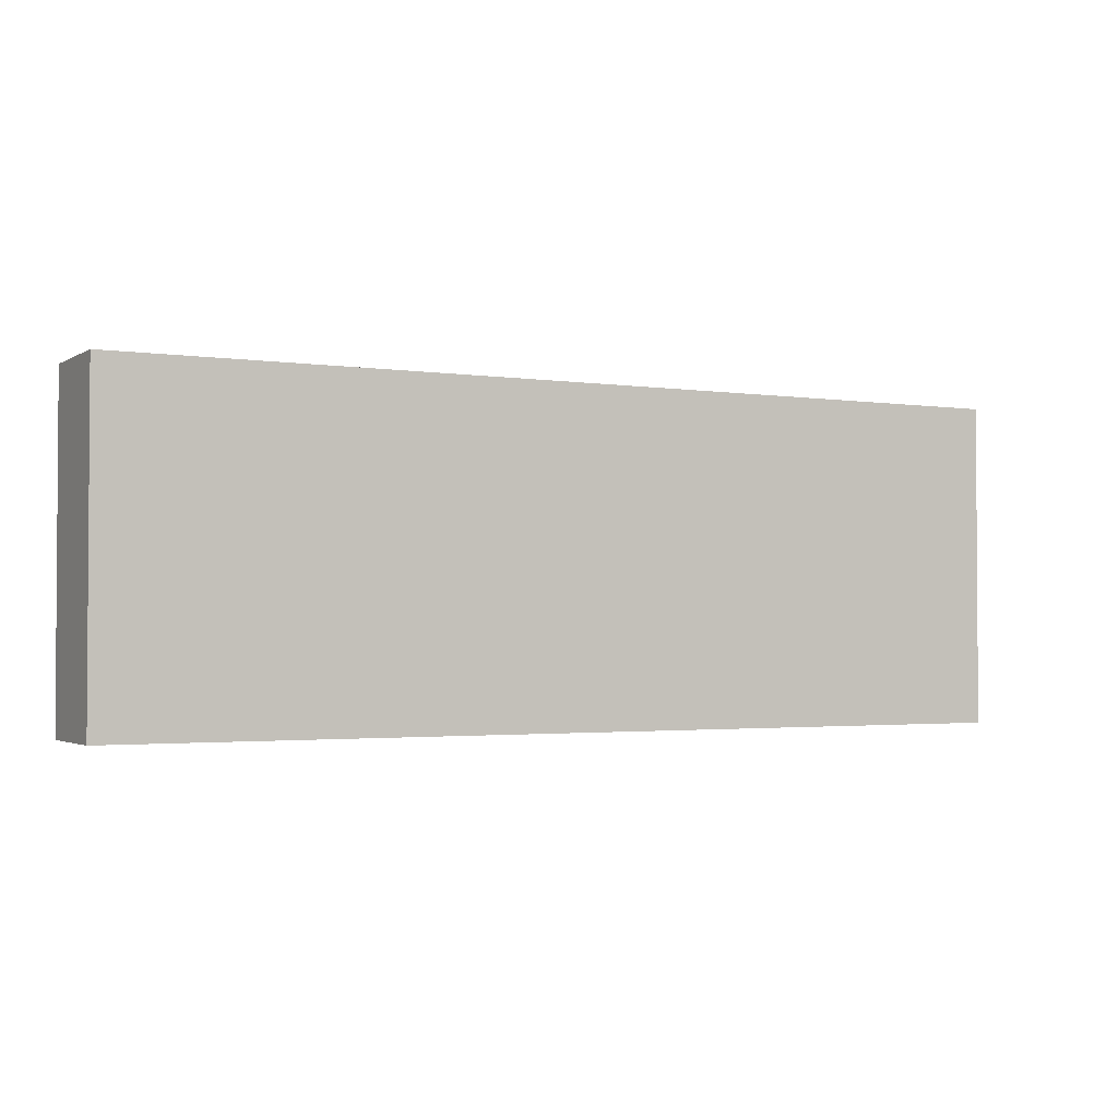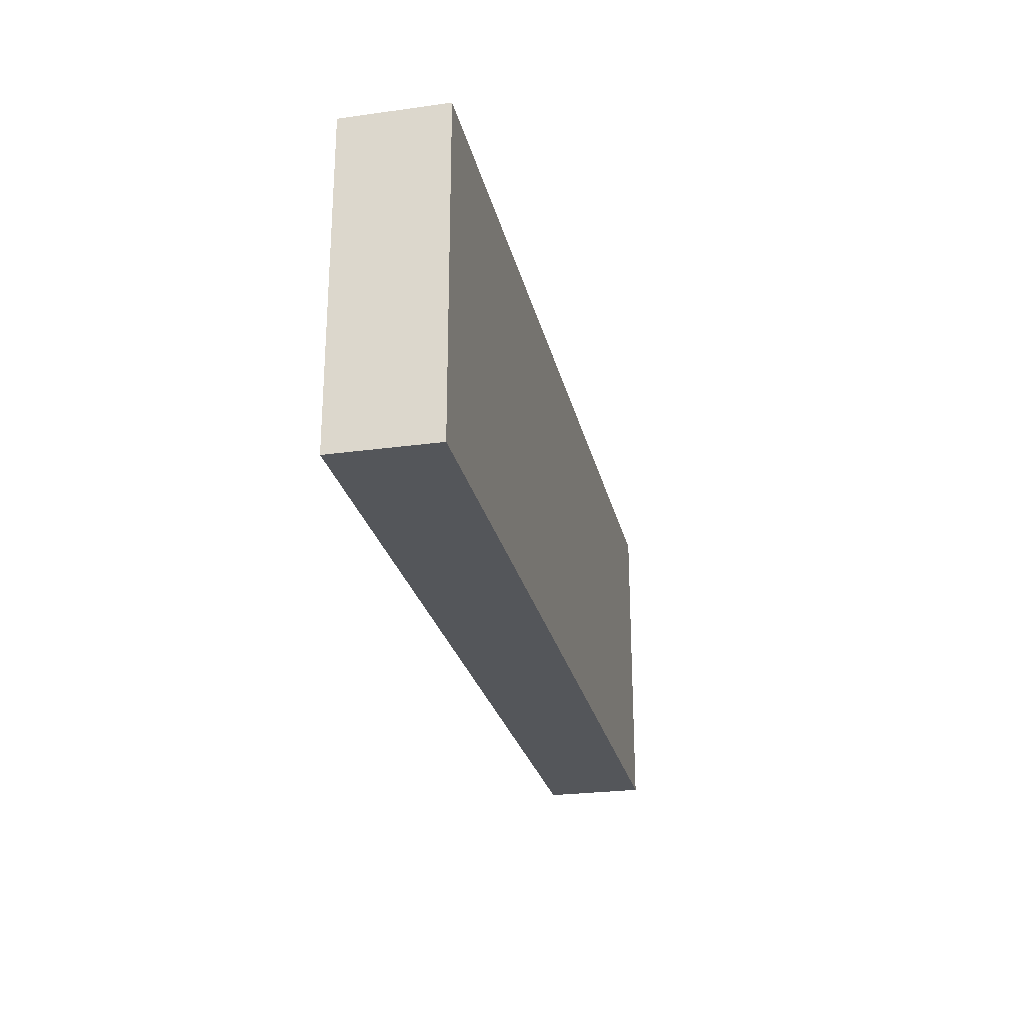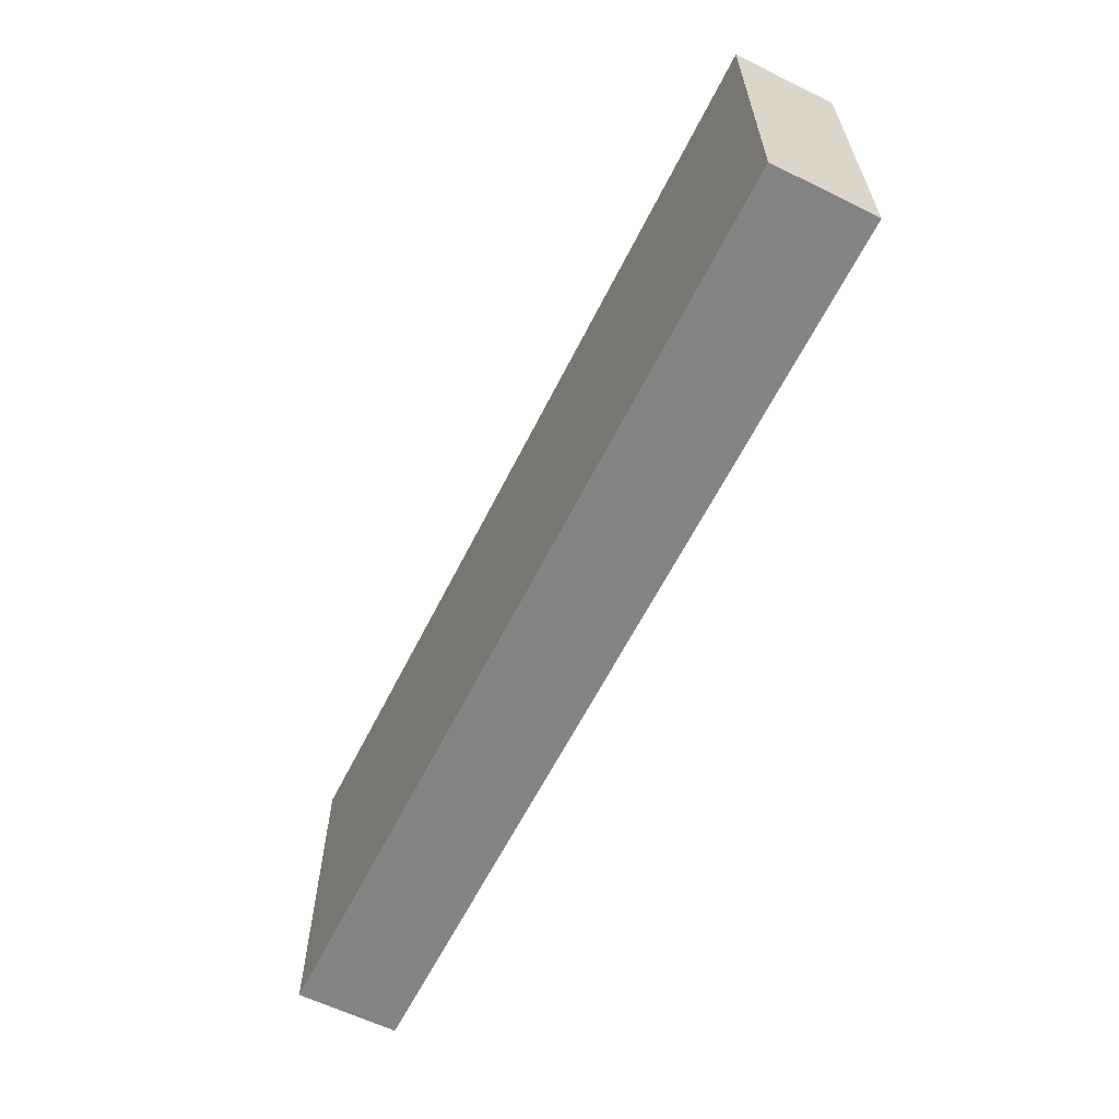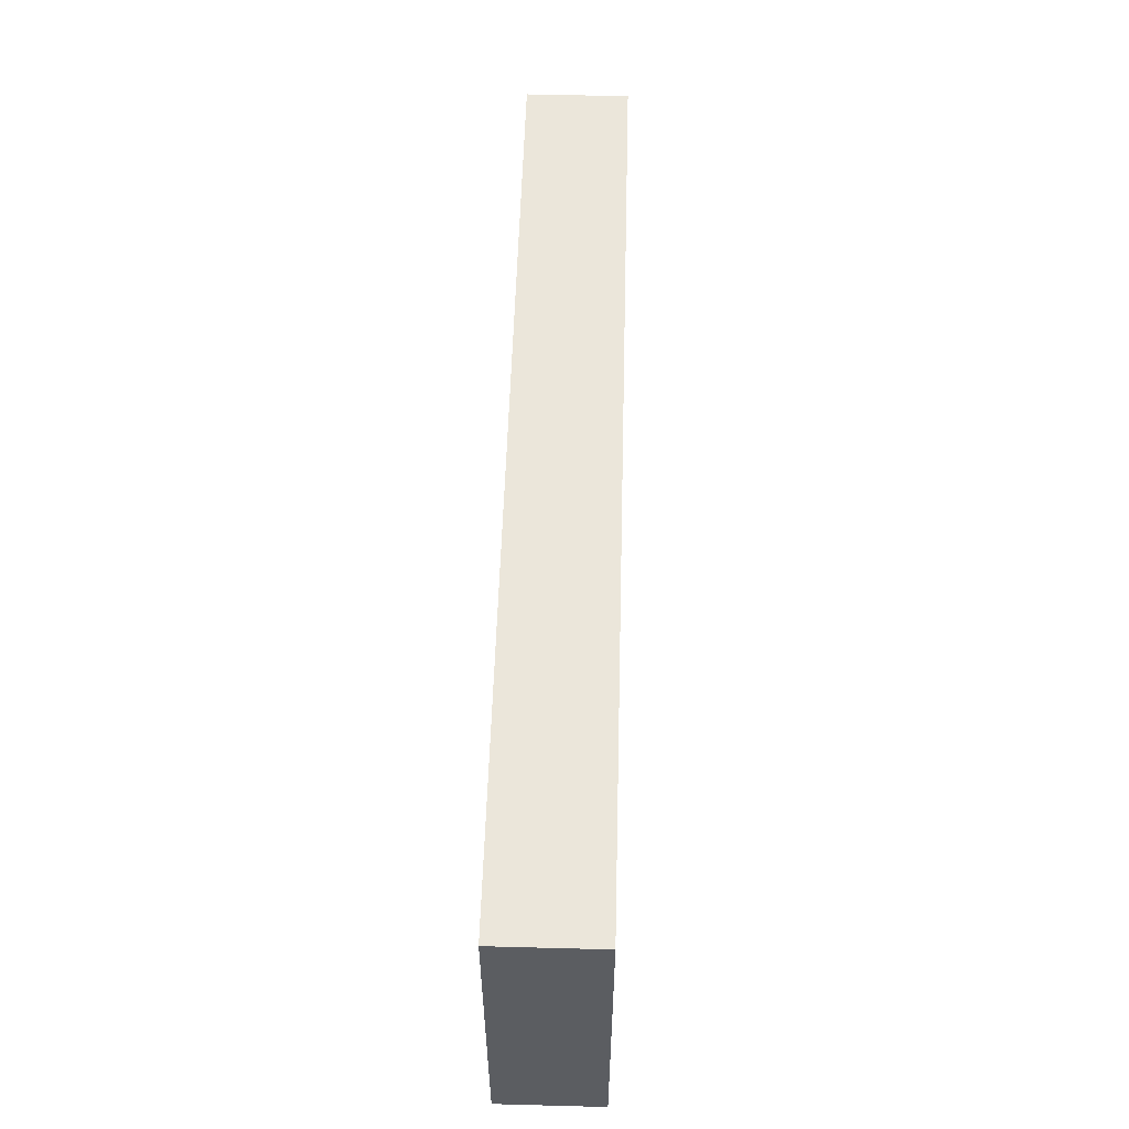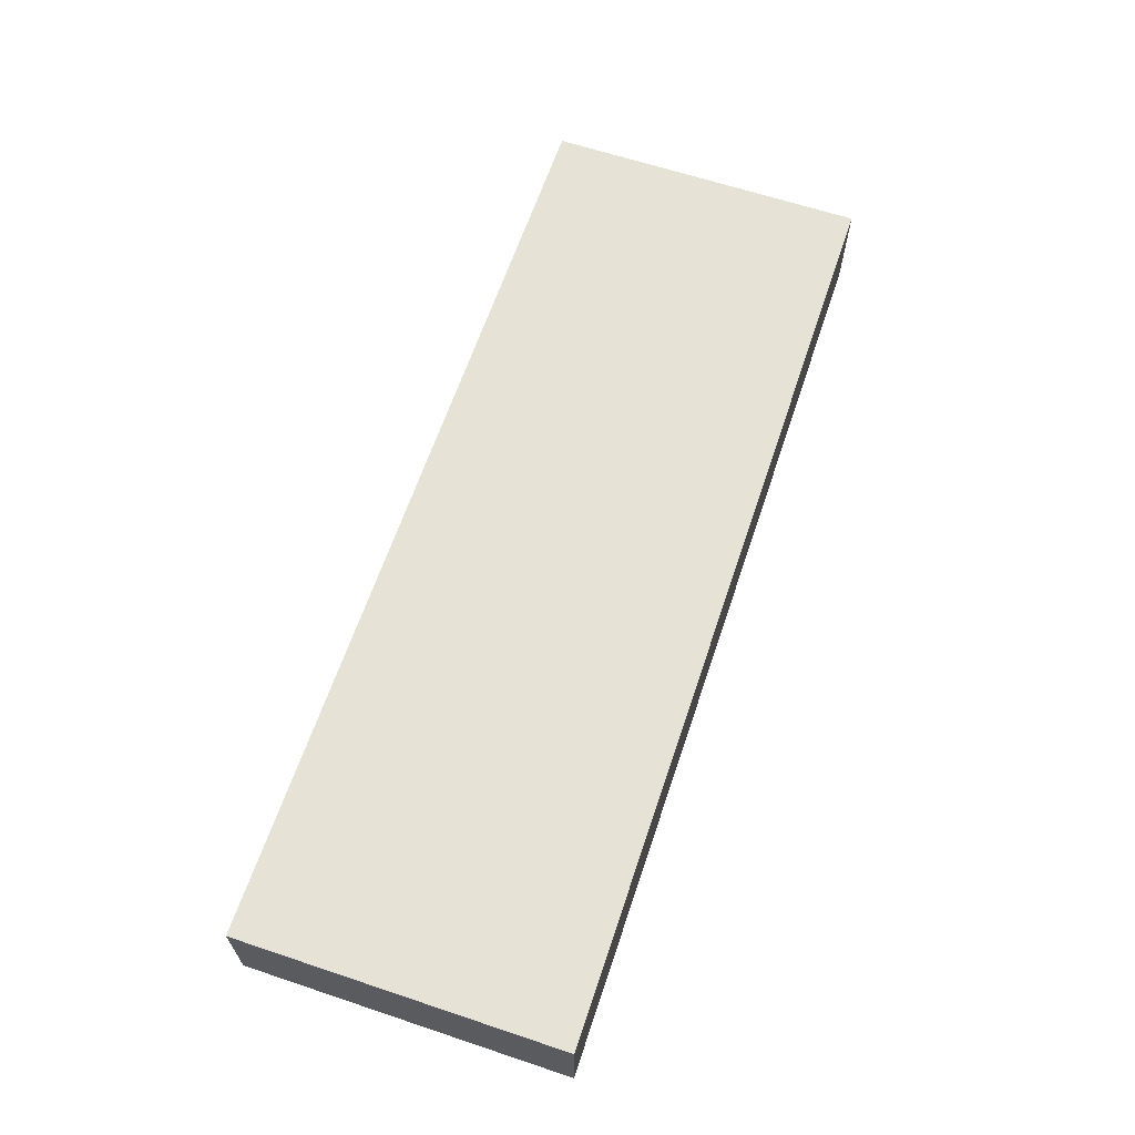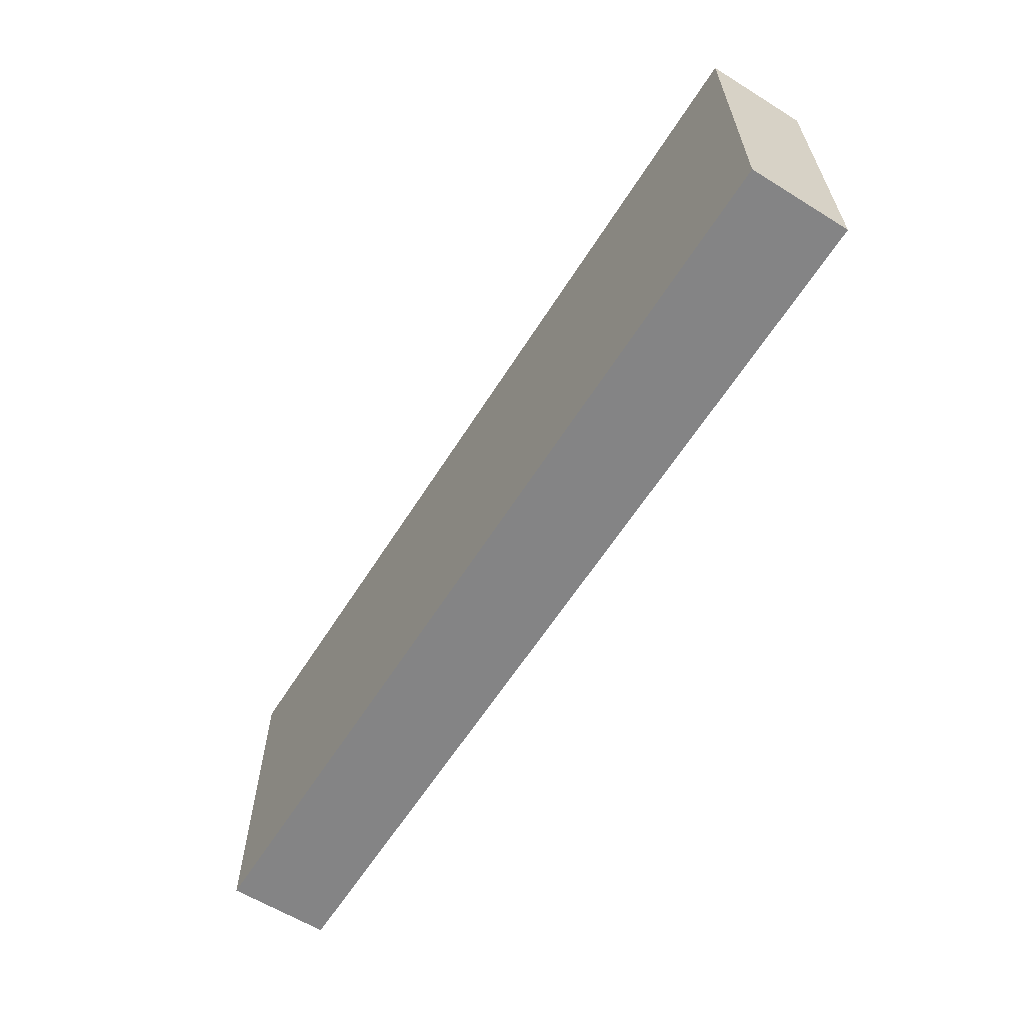
<metadata>
{"format":"obj","ext":"obj","renderer":"f3d","projection":"perspective","resolution":1024,"background":"white","views":[{"elev":-2.2,"azim":-28.2,"up":"+Y"},{"elev":-25.6,"azim":102.5,"up":"+Y"},{"elev":-61.5,"azim":63.5,"up":"+Y"},{"elev":54.7,"azim":91.6,"up":"+Y"},{"elev":63.8,"azim":108.6,"up":"+Z"},{"elev":-61.5,"azim":57.8,"up":"+Y"}]}
</metadata>
<code>
v -9.118 -3.19 0
v -9.118 -3.19 2
v -9.118 3.19 0
v -9.118 3.19 2
v 9.118 -3.19 0
v 9.118 -3.19 2
v 9.118 3.19 0
v 9.118 3.19 2
f 2 4 1
f 5 2 1
f 1 4 3
f 3 5 1
f 2 8 4
f 6 2 5
f 6 8 2
f 4 8 3
f 7 5 3
f 3 8 7
f 7 6 5
f 8 6 7

</code>
